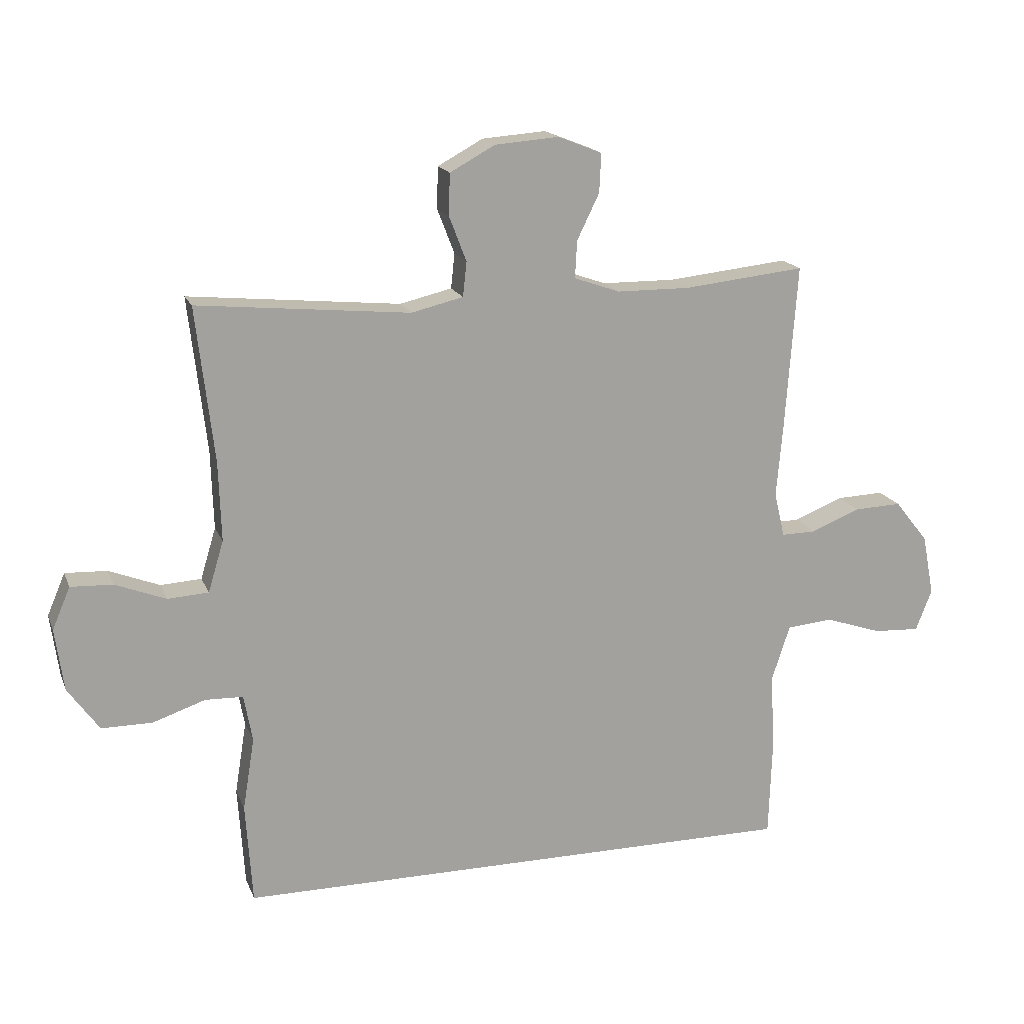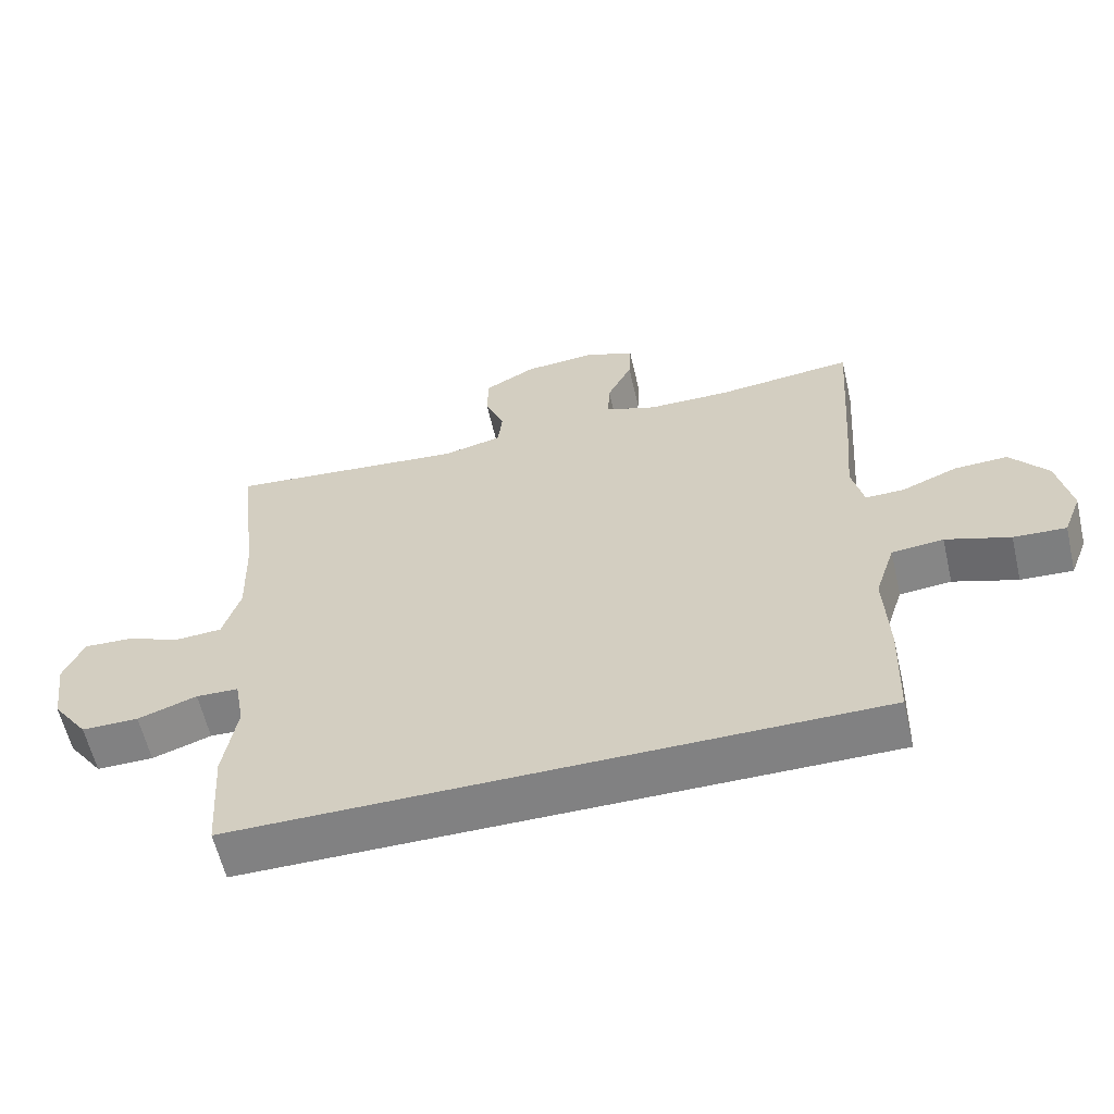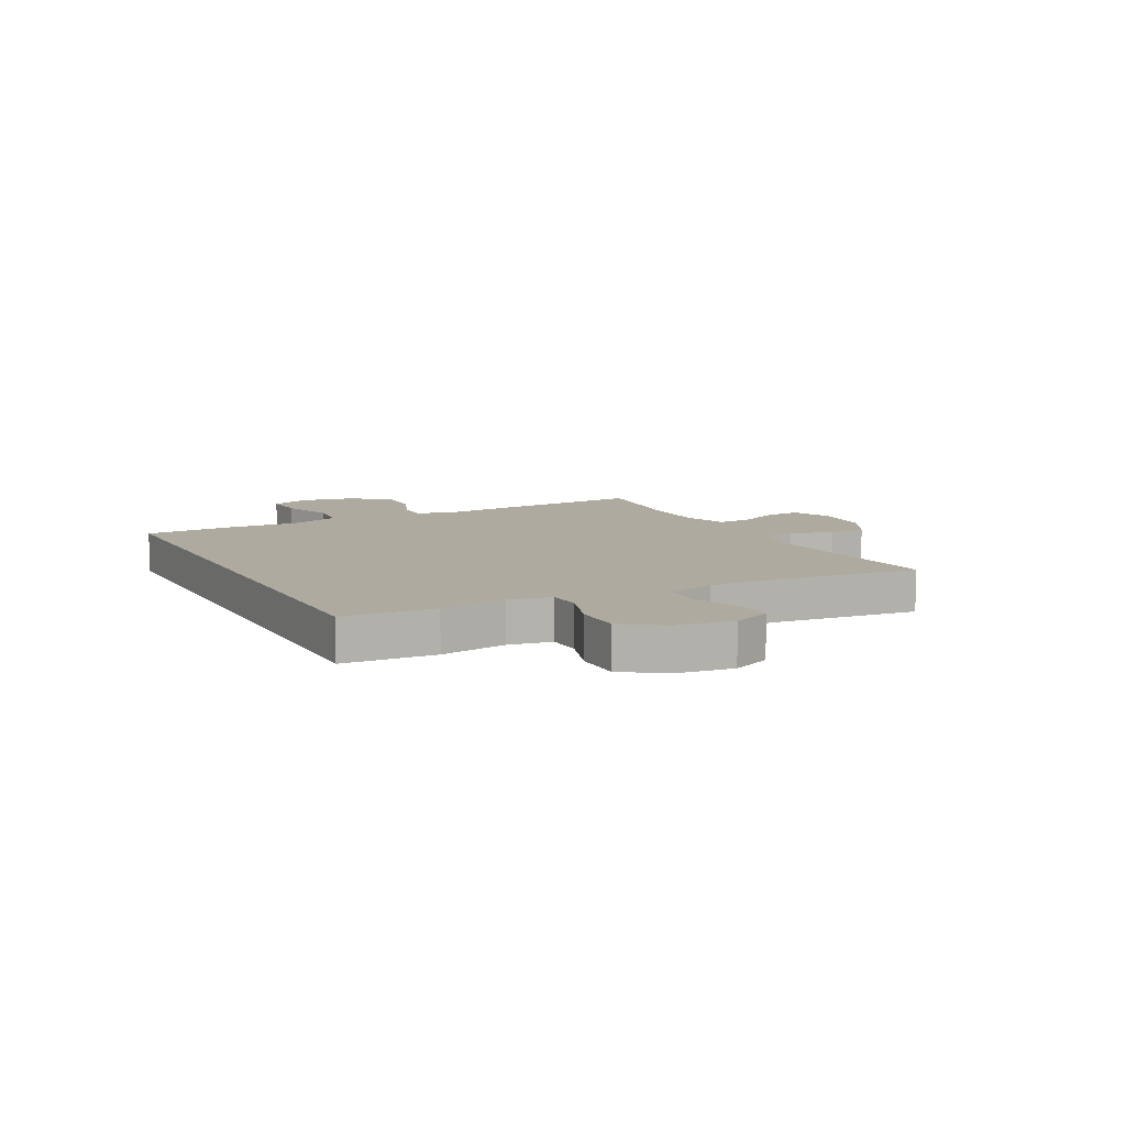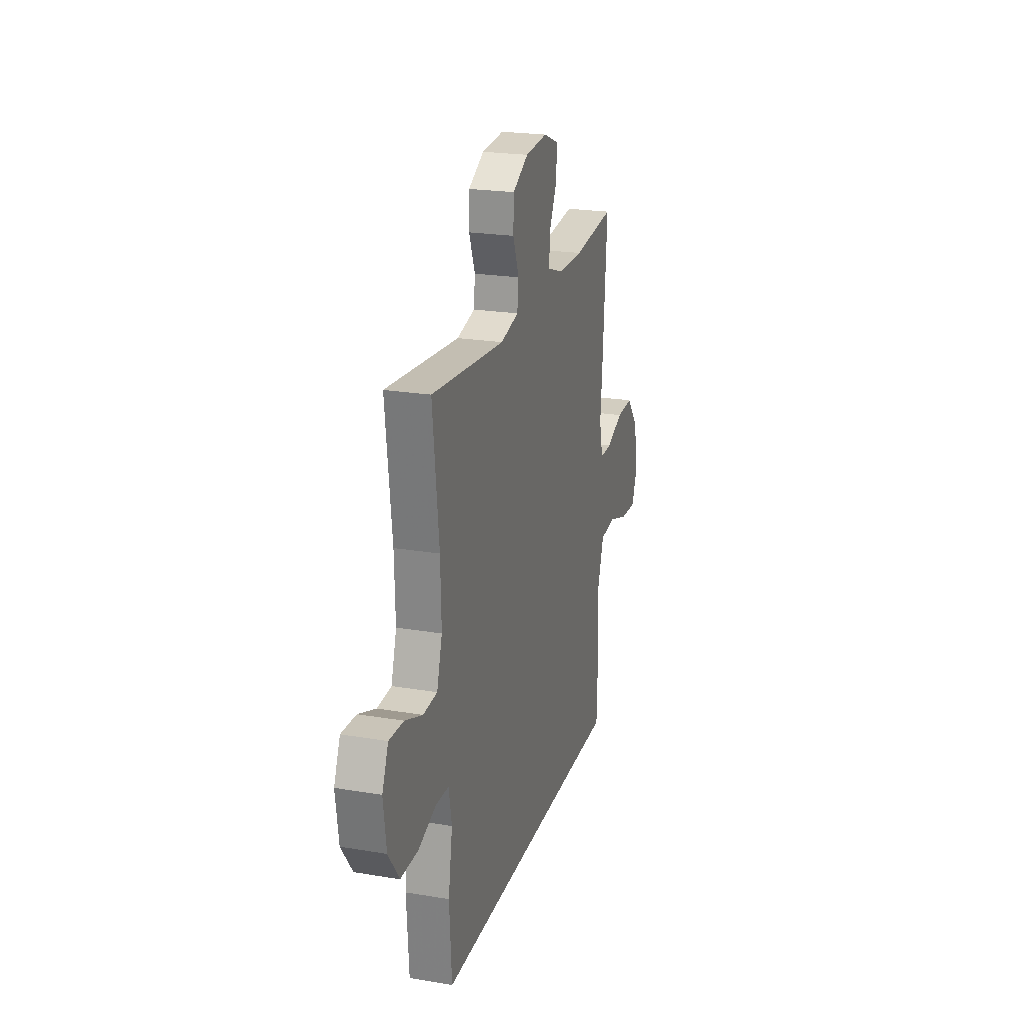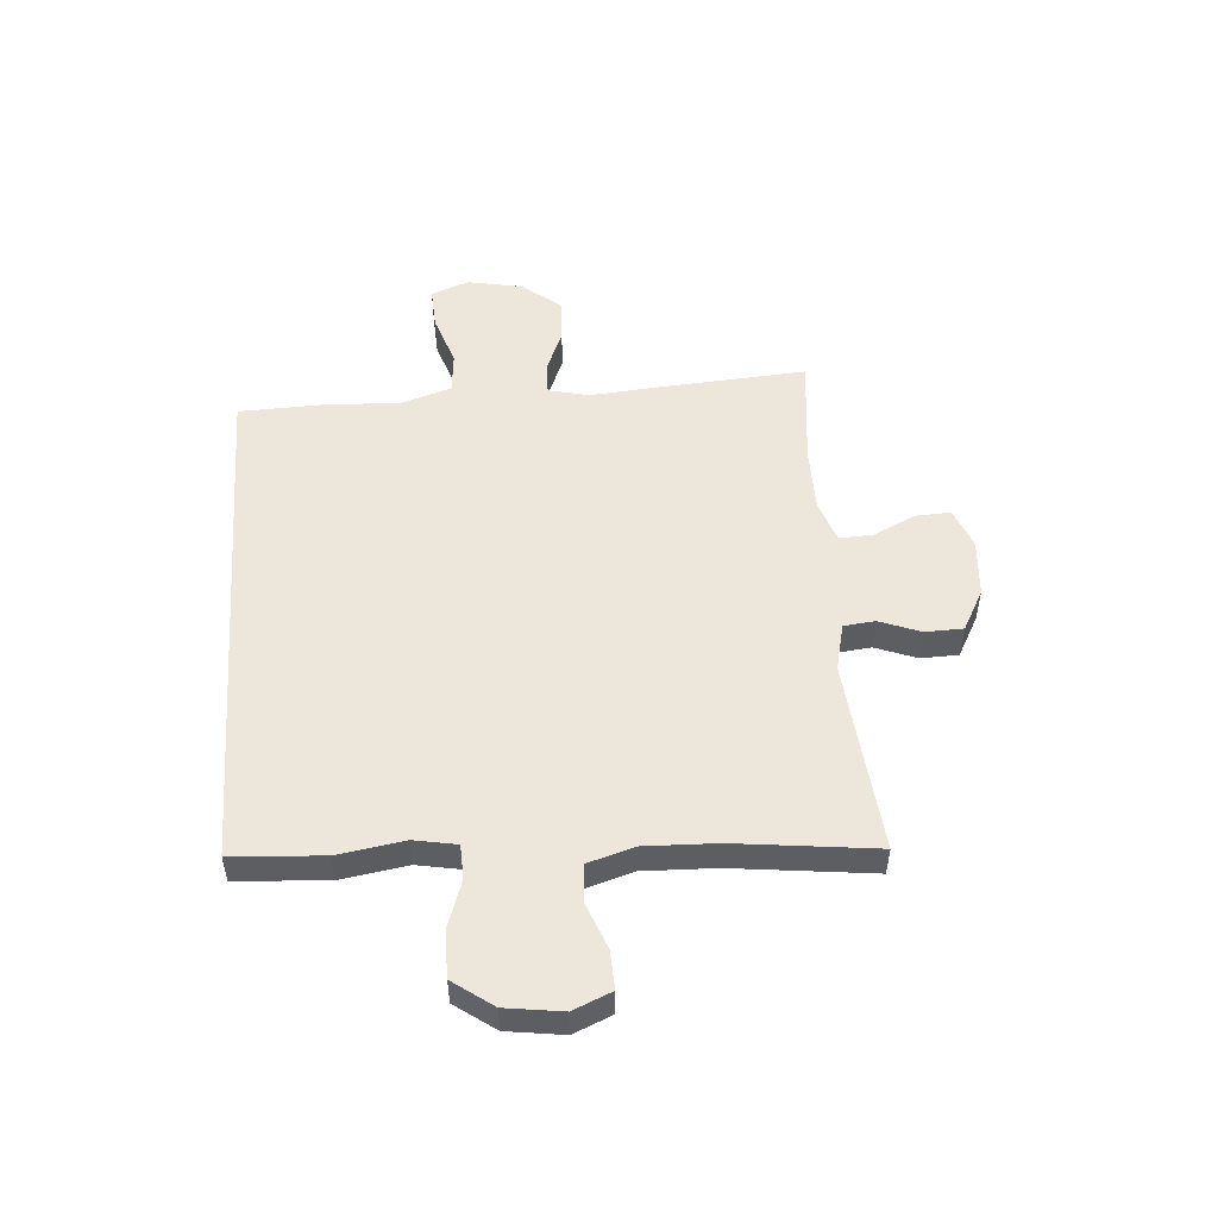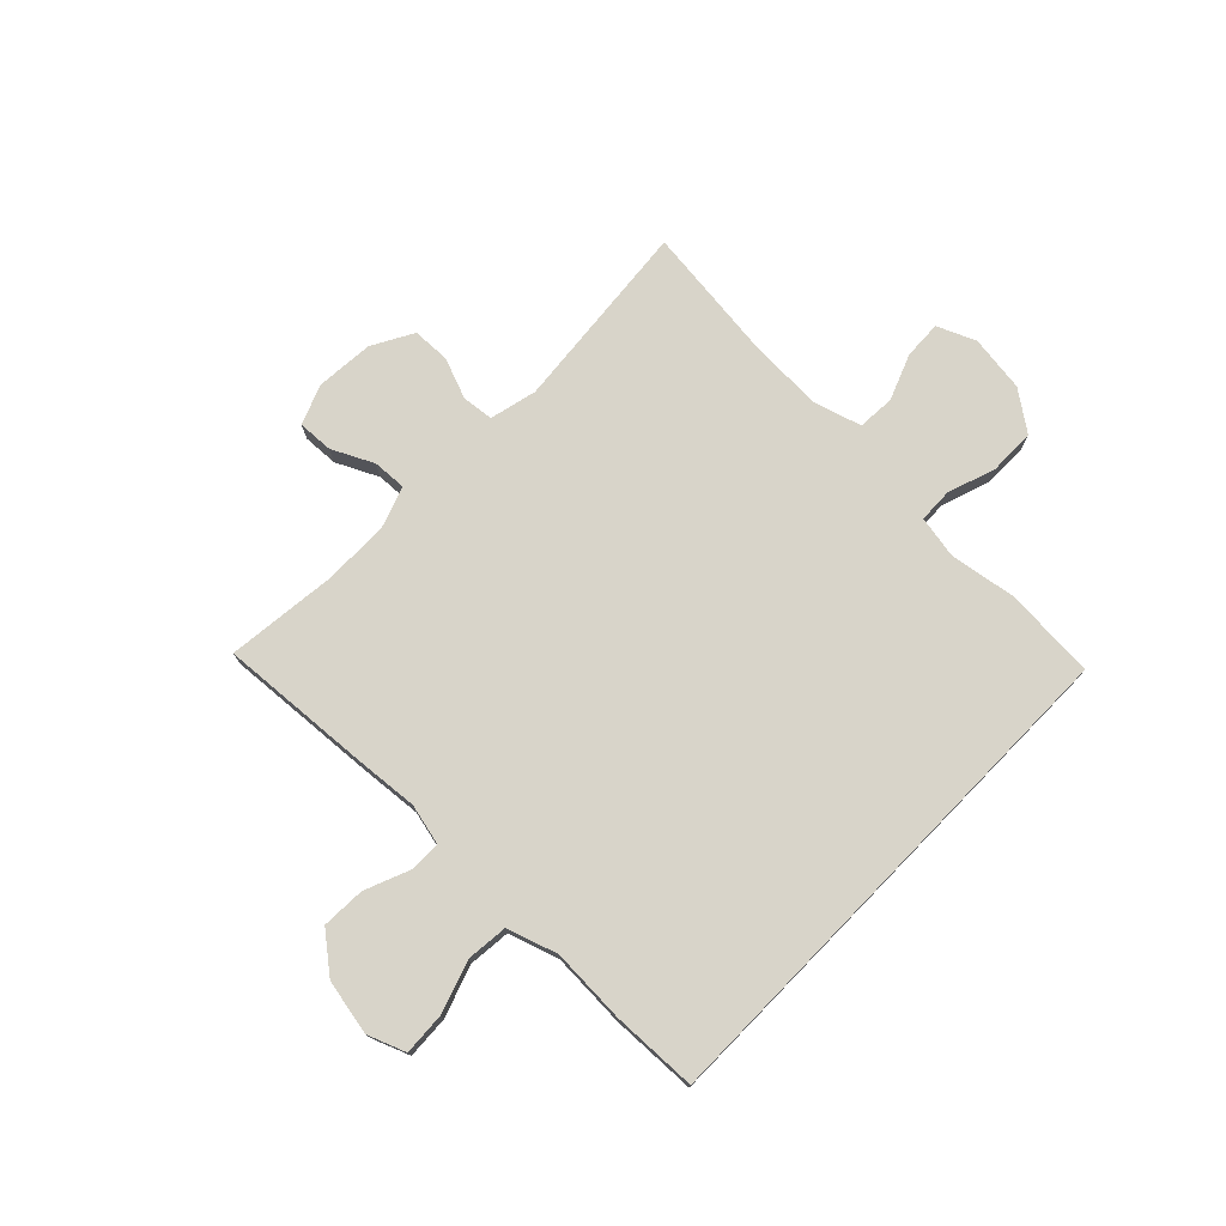
<metadata>
{"format":"obj","ext":"obj","renderer":"f3d","projection":"perspective","resolution":1024,"background":"white","views":[{"elev":17.1,"azim":-17.0,"up":"+Z"},{"elev":-60.4,"azim":13.1,"up":"+Z"},{"elev":9.4,"azim":-117.8,"up":"+Y"},{"elev":22.5,"azim":-73.8,"up":"+Z"},{"elev":51.5,"azim":-94.3,"up":"+Y"},{"elev":75.1,"azim":134.3,"up":"+Y"}]}
</metadata>
<code>
v -0.438 0.07 -0.5
v -0.449 0.07 -0.337
v -0.43 0.07 -0.219
v -0.444 0.07 -0.143
v -0.505 0.07 -0.141
v -0.59 0.07 -0.17
v -0.672 0.07 -0.17
v -0.723 0.07 -0.099
v -0.737 0.07 0.002
v -0.708 0.07 0.07
v -0.64 0.07 0.067
v -0.558 0.07 0.035
v -0.492 0.07 0.039
v -0.467 0.07 0.122
v -0.471 0.07 0.25
v -0.5 0.07 0.5
v -0.157 0.07 0.467
v -0.073 0.07 0.487
v -0.067 0.07 0.543
v -0.095 0.07 0.616
v -0.093 0.07 0.683
v -0.02 0.07 0.723
v 0.083 0.07 0.731
v 0.154 0.07 0.703
v 0.151 0.07 0.64
v 0.115 0.07 0.566
v 0.112 0.07 0.506
v 0.186 0.07 0.48
v 0.304 0.07 0.479
v 0.5 0.07 0.5
v 0.481 0.07 0.231
v 0.471 0.07 0.116
v 0.488 0.07 0.043
v 0.544 0.07 0.044
v 0.623 0.07 0.076
v 0.7 0.07 0.079
v 0.754 0.07 0.011
v 0.773 0.07 -0.087
v 0.747 0.07 -0.154
v 0.672 0.07 -0.15
v 0.58 0.07 -0.119
v 0.506 0.07 -0.126
v 0.477 0.07 -0.215
v 0.483 0.07 -0.349
v 0.478 0.07 -0.5
v -0.438 0 -0.5
v -0.449 0 -0.337
v -0.43 0 -0.219
v -0.444 0 -0.143
v -0.505 0 -0.141
v -0.59 0 -0.17
v -0.672 0 -0.17
v -0.723 0 -0.099
v -0.737 0 0.002
v -0.708 0 0.07
v -0.64 0 0.067
v -0.558 0 0.035
v -0.492 0 0.039
v -0.467 0 0.122
v -0.471 0 0.25
v -0.5 0 0.5
v -0.157 0 0.467
v -0.073 0 0.487
v -0.067 0 0.543
v -0.095 0 0.616
v -0.093 0 0.683
v -0.02 0 0.723
v 0.083 0 0.731
v 0.154 0 0.703
v 0.151 0 0.64
v 0.115 0 0.566
v 0.112 0 0.506
v 0.186 0 0.48
v 0.304 0 0.479
v 0.5 0 0.5
v 0.481 0 0.231
v 0.471 0 0.116
v 0.488 0 0.043
v 0.544 0 0.044
v 0.623 0 0.076
v 0.7 0 0.079
v 0.754 0 0.011
v 0.773 0 -0.087
v 0.747 0 -0.154
v 0.672 0 -0.15
v 0.58 0 -0.119
v 0.506 0 -0.126
v 0.477 0 -0.215
v 0.483 0 -0.349
v 0.478 0 -0.5
f 43 44 45 1
f 42 43 1 2
f 38 39 40 41
f 38 41 42
f 37 38 42
f 34 35 36 37
f 33 34 37 42
f 32 33 42 2
f 29 30 31 32
f 28 29 32 2
f 23 24 25 26
f 23 26 27
f 22 23 27
f 19 20 21 22
f 18 19 22 27
f 17 18 27 28
f 15 16 17
f 14 15 17 28
f 9 10 11 12
f 9 12 13
f 8 9 13
f 5 6 7 8
f 4 5 8 13
f 28 2 3
f 28 3 4
f 4 13 14 28
f 46 90 89 88
f 47 46 88 87
f 86 85 84 83
f 87 86 83
f 87 83 82
f 82 81 80 79
f 87 82 79 78
f 47 87 78 77
f 77 76 75 74
f 47 77 74 73
f 71 70 69 68
f 72 71 68
f 72 68 67
f 67 66 65 64
f 72 67 64 63
f 73 72 63 62
f 62 61 60
f 73 62 60 59
f 57 56 55 54
f 58 57 54
f 58 54 53
f 53 52 51 50
f 58 53 50 49
f 48 47 73
f 49 48 73
f 73 59 58 49
f 1 46 47 2
f 2 47 48 3
f 3 48 49 4
f 4 49 50 5
f 5 50 51 6
f 6 51 52 7
f 7 52 53 8
f 8 53 54 9
f 9 54 55 10
f 10 55 56 11
f 11 56 57 12
f 12 57 58 13
f 13 58 59 14
f 14 59 60 15
f 15 60 61 16
f 16 61 62 17
f 17 62 63 18
f 18 63 64 19
f 19 64 65 20
f 20 65 66 21
f 21 66 67 22
f 22 67 68 23
f 23 68 69 24
f 24 69 70 25
f 25 70 71 26
f 26 71 72 27
f 27 72 73 28
f 28 73 74 29
f 29 74 75 30
f 30 75 76 31
f 31 76 77 32
f 32 77 78 33
f 33 78 79 34
f 34 79 80 35
f 35 80 81 36
f 36 81 82 37
f 37 82 83 38
f 38 83 84 39
f 39 84 85 40
f 40 85 86 41
f 41 86 87 42
f 42 87 88 43
f 43 88 89 44
f 44 89 90 45
f 45 90 46 1

</code>
